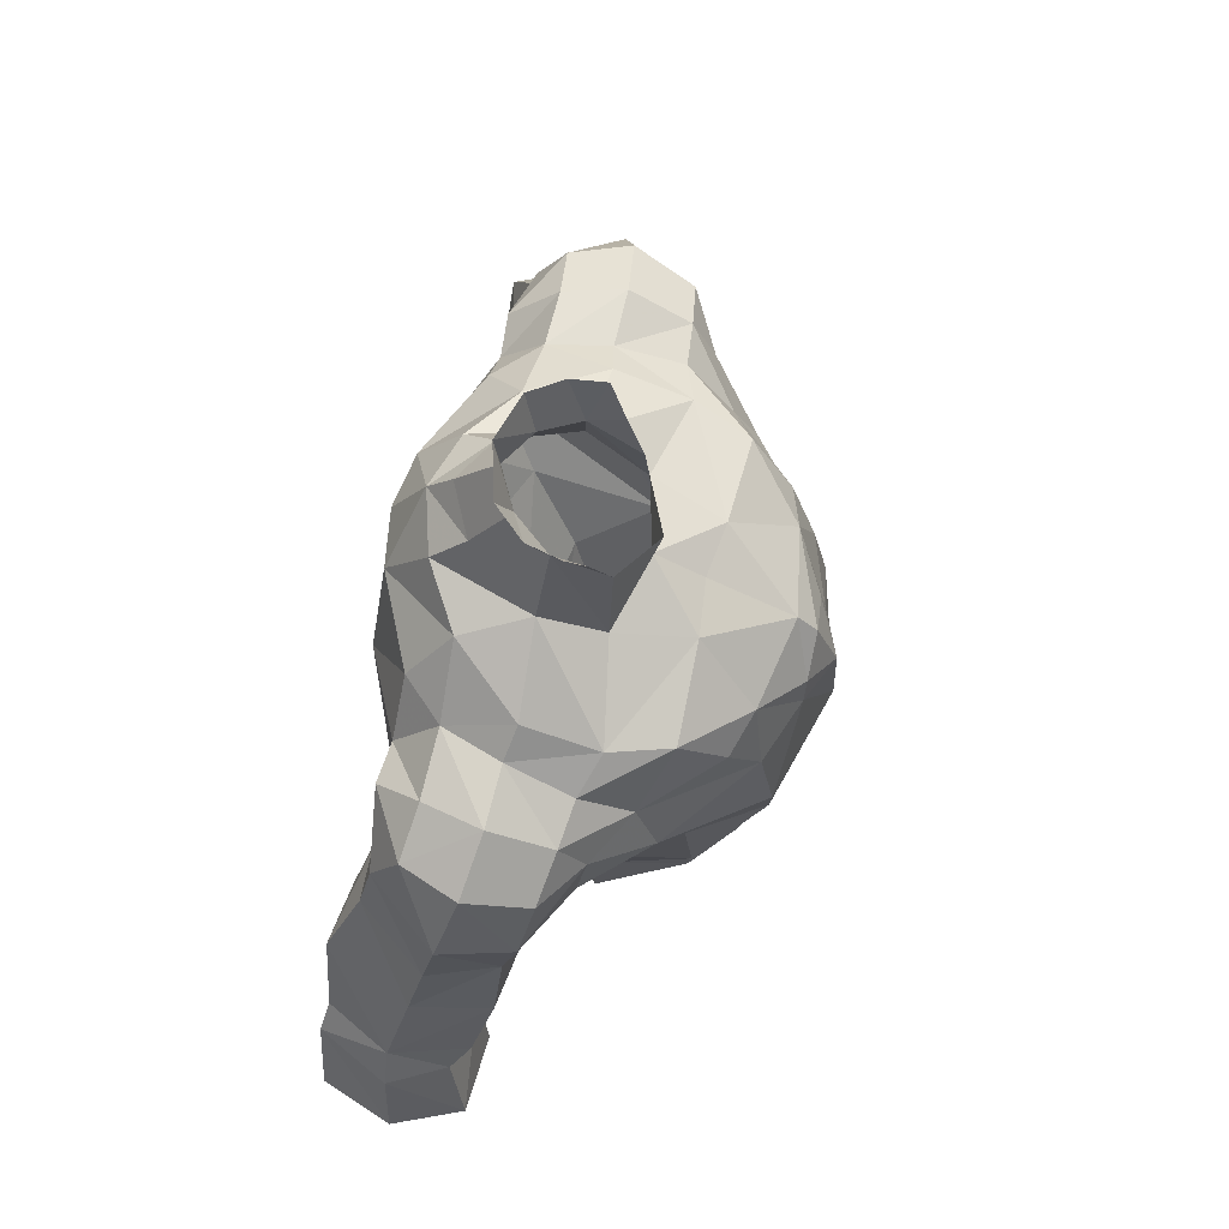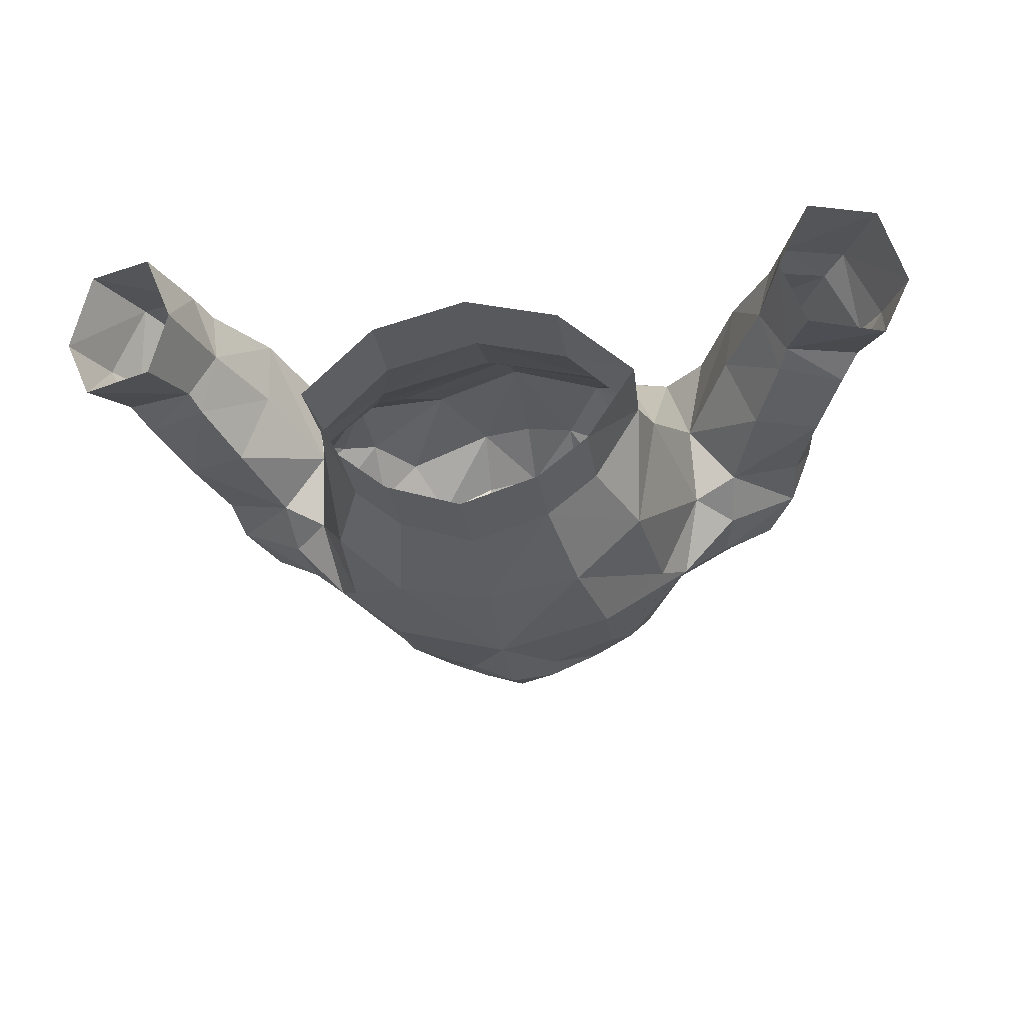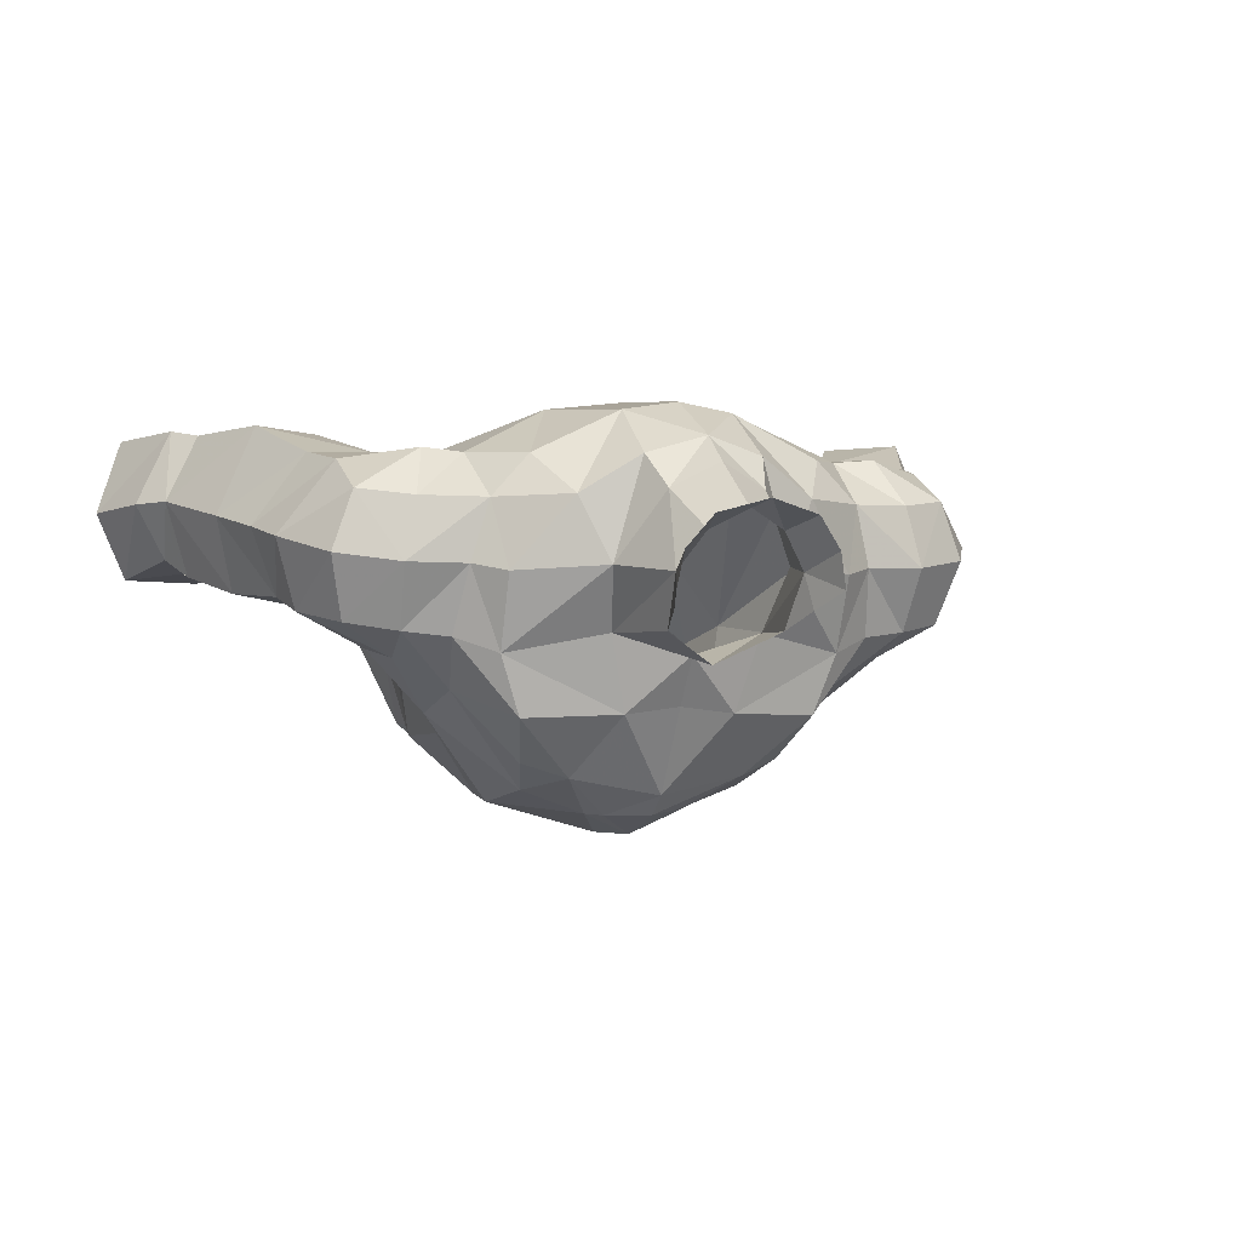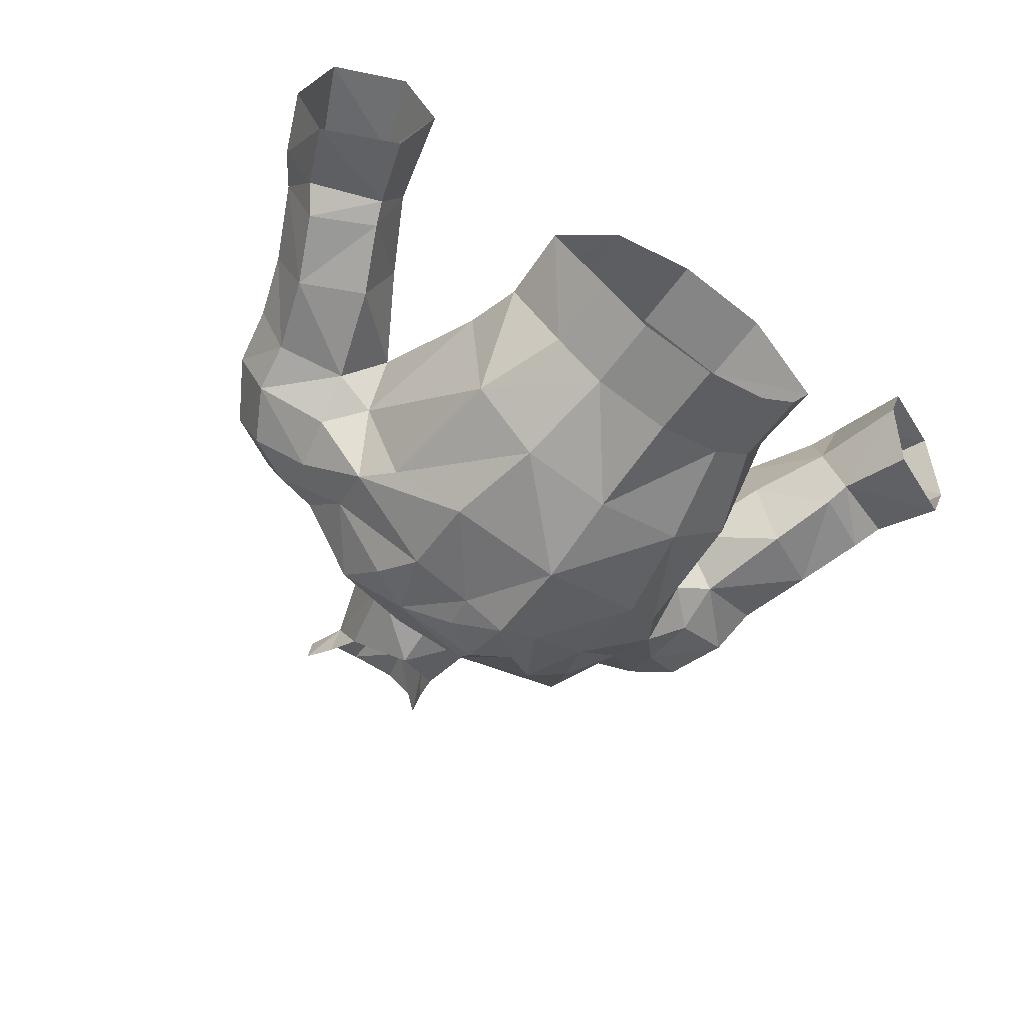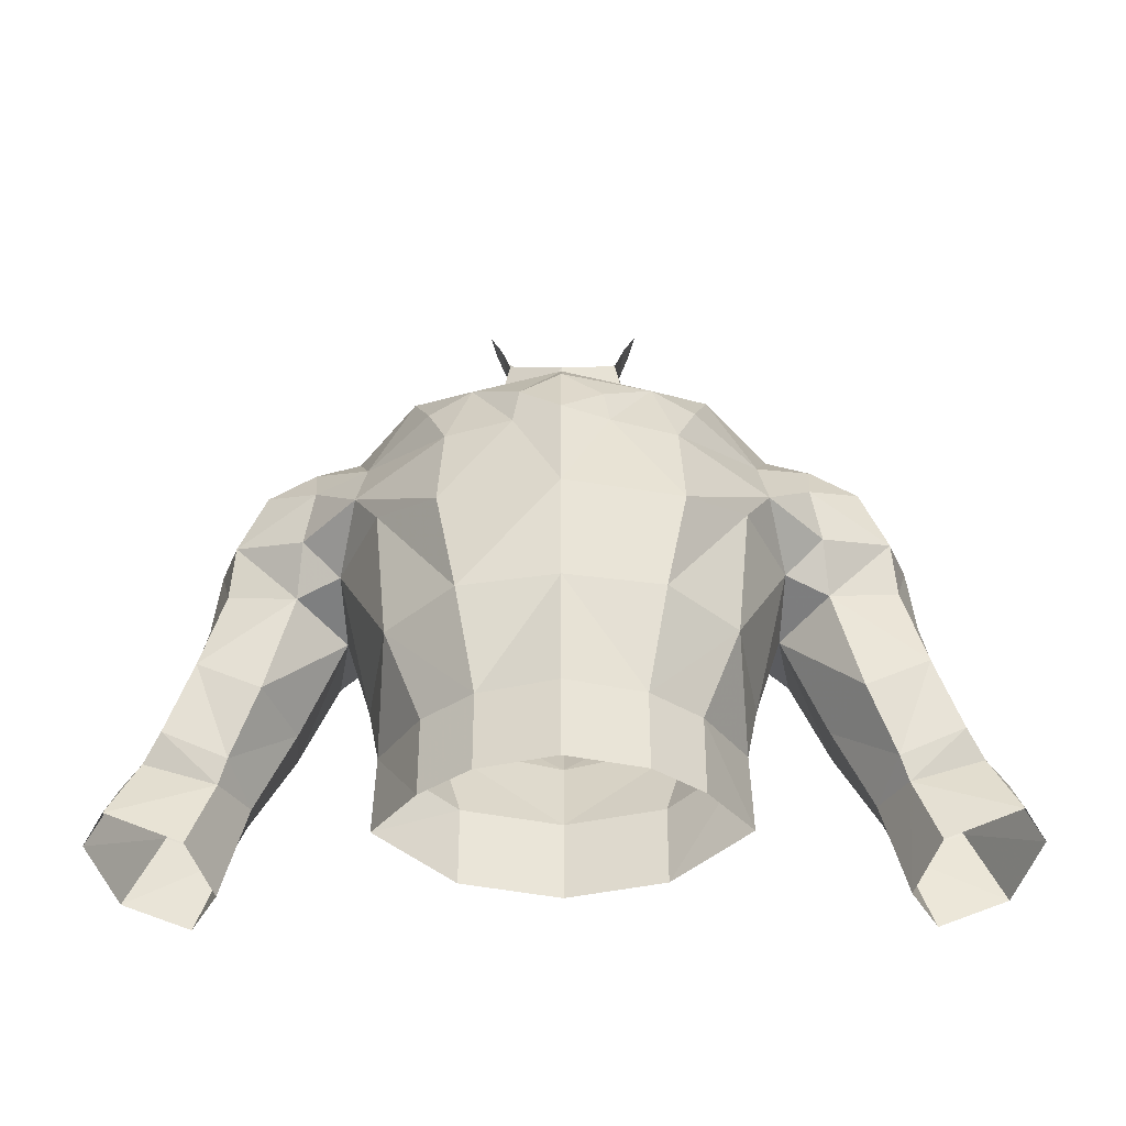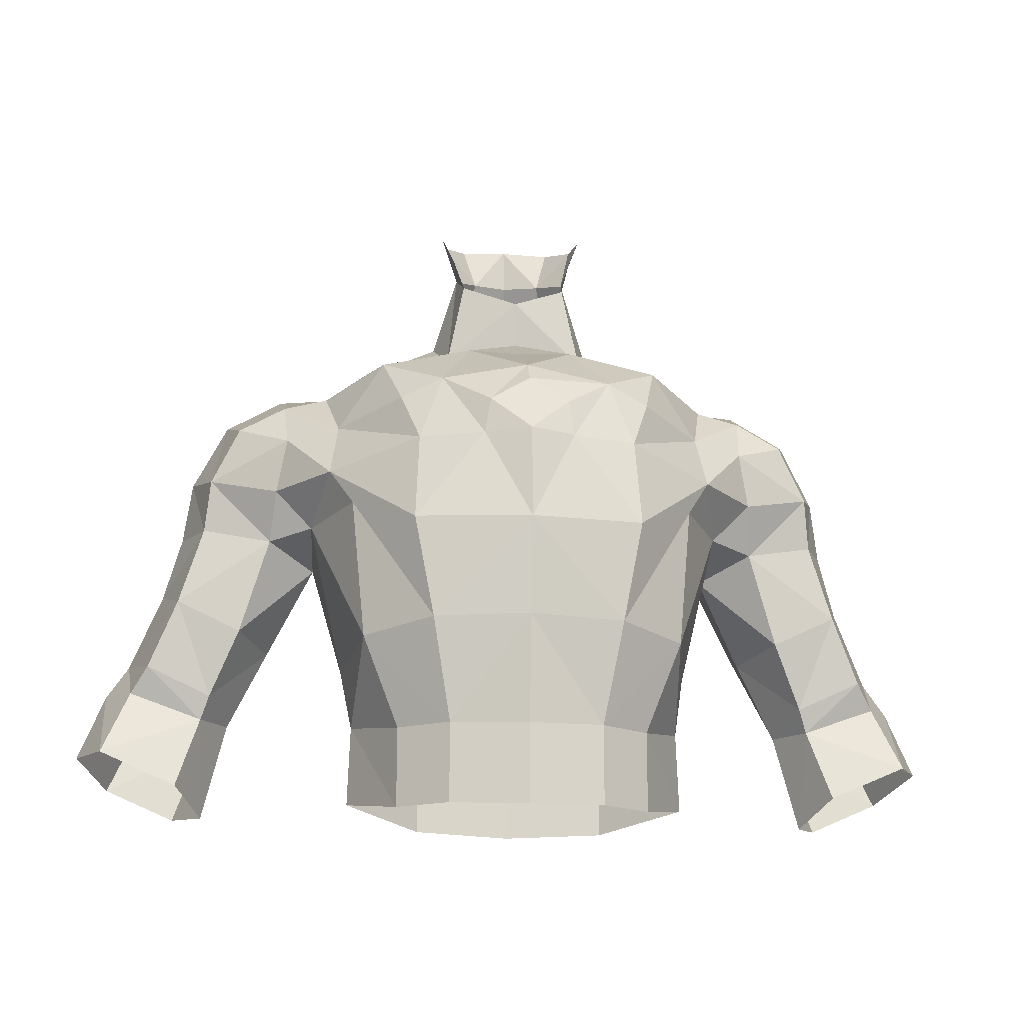
<metadata>
{"format":"obj","ext":"obj","renderer":"f3d","projection":"perspective","resolution":1024,"background":"white","views":[{"elev":71.1,"azim":-76.3,"up":"+Z"},{"elev":-27.8,"azim":-171.8,"up":"+Y"},{"elev":-0.7,"azim":-20.9,"up":"+Y"},{"elev":-55.7,"azim":145.4,"up":"+Y"},{"elev":-39.6,"azim":0.5,"up":"+Z"},{"elev":-18.8,"azim":-5.7,"up":"+Z"}]}
</metadata>
<code>
g robber_armour_male_32670
v -7.603 2.643 74.31
v -9.871 2.682 74.11
v -9.676 0.332 72.95
v -7.952 0.1392 73.32
v -6.888 4.928 74.32
v -9.365 4.97 73.84
v -7.19 6.604 72.21
v -8.775 6.73 72.38
v -9.5 -0.5911 71.2
v -7.434 -1.731 71.36
v -12.84 1.575 67.88
v -12.62 1.037 69.85
v -13.49 3.643 70.53
v -13.85 4.081 68.19
v -11.51 0.6366 72.03
v -12.12 3.011 72.94
v -11.32 5.225 72.87
v -11.37 6.37 70.67
v -9.871 2.682 74.11
v -9.365 4.97 73.84
v -9.676 0.332 72.95
v -10.53 7.73 64.51
v -10.11 4.284 63.33
v -11.66 4.687 60.27
v -12.21 7.357 61.19
v -14.56 7.747 62.33
v -12.81 7.637 60.01
v -15.37 7.974 61.17
v -8.288 2.925 66.62
v -10.11 0.9202 67.28
v -11.23 1.564 63.61
v -12.58 4.419 56.36
v -12.69 2.872 60.16
v -13.58 2.31 57.29
v -15.6 3.087 61.24
v -16.64 2.374 58.63
v -12.36 2.479 61.06
v -8.93 6.838 67.35
v -13.9 7.526 56.83
v -16.74 7.777 58.1
v -13.78 1.748 64.86
v -14.92 2.419 62.24
v -6.279 -3.639 62.1
v -4.889 -3.355 58.55
v -2.981 -4.965 58.45
v -3.701 -5.934 62.32
v -6.476 -0.4288 74.2
v -6.499 2.381 75.21
v -0.04879 3.324 58.63
v -3.771 2.356 58.66
v -4.692 3.446 62.25
v -0.04879 4.3 61.73
v -9.894 -0.2828 69.07
v -9.5 -0.5911 71.2
v -16.76 5.156 61.53
v -17.8 4.929 58.87
v -13.12 7.894 65.7
v -15.88 5.208 62.86
v -14.58 4.561 65.77
v -4.303 -5.385 69.77
v -5.006 -4.312 71.82
v -7.749 -2.588 69.18
v -0.04879 -6.04 58.25
v -0.04878 -6.521 62.37
v -5.685 -2.673 73.87
v -5.755 5.215 65.92
v -5.009 6.619 68.03
v -0.04881 7.486 66.76
v -2.822 2.922 81.92
v -1.903 4.066 82.26
v -1.425 3.621 80.49
v -2.358 2.263 80
v -0.0643 4.565 82.57
v -0.0488 4.396 80.71
v -1.821 5.12 78.07
v -3.331 2.567 76.77
v -2.859 0.2735 75.4
v -0.04878 -0.4805 75.89
v -0.06428 -0.8352 77.66
v -2.184 0.3016 78.83
v -0.04881 6.037 78.47
v -6.596 -0.06049 59.23
v -7.05 0.6716 61.67
v -6.814 -3.367 67.64
v -4.468 -6.006 66.27
v -3.331 2.567 76.77
v -2.859 0.2735 75.4
v -7.251 6.834 68.99
v -3.794 8.311 71.05
v -11.92 6.759 68.56
v -2.122 -2.558 74.71
v -0.04881 7.006 77.27
v -2.245 6.375 76.88
v -2.146 8.072 74.49
v -0.04881 8.397 74.57
v -0.04882 8.832 69.89
v 7.501 2.645 74.31
v 7.854 0.1411 73.32
v 9.578 0.3347 72.95
v 9.773 2.685 74.11
v 9.268 4.973 73.85
v 7.004 4.943 74.32
v 8.677 6.732 72.38
v 7.092 6.606 72.21
v 7.337 -1.729 71.36
v 9.402 -0.5883 71.2
v 12.74 1.578 67.89
v 13.75 4.083 68.19
v 13.39 3.645 70.53
v 12.52 1.039 69.85
v 12.03 3.014 72.95
v 11.41 0.6393 72.03
v 11.27 6.373 70.67
v 11.22 5.228 72.88
v 9.268 4.973 73.85
v 9.773 2.685 74.11
v 9.578 0.3347 72.95
v 10.43 7.733 64.52
v 12.11 7.359 61.2
v 11.56 4.689 60.27
v 10.01 4.287 63.34
v 14.46 7.75 62.33
v 15.27 7.977 61.18
v 12.71 7.639 60.02
v 8.19 2.927 66.62
v 11.13 1.567 63.61
v 10.01 0.9229 67.28
v 12.49 4.421 56.36
v 13.48 2.312 57.29
v 12.59 2.874 60.16
v 16.54 2.375 58.64
v 15.5 3.089 61.24
v 12.26 2.482 61.07
v 8.832 6.841 67.36
v 16.64 7.779 58.1
v 13.81 7.528 56.83
v 13.68 1.75 64.86
v 14.82 2.421 62.24
v 6.181 -3.639 62.1
v 3.604 -5.934 62.32
v 2.883 -4.965 58.45
v 4.792 -3.355 58.55
v 6.278 2.375 75.21
v 6.253 -0.4347 74.2
v -0.04879 3.324 58.63
v 4.594 3.446 62.25
v 3.674 2.356 58.66
v 9.796 -0.2801 69.08
v 9.402 -0.5883 71.2
v 16.66 5.157 61.53
v 17.7 4.931 58.87
v 13.02 7.897 65.71
v 15.78 5.21 62.86
v 14.48 4.563 65.77
v 4.205 -5.385 69.77
v 7.651 -2.586 69.18
v 4.908 -4.312 71.82
v -0.04879 -6.04 58.25
v 5.461 -2.673 73.87
v 5.657 5.215 65.92
v 4.911 6.619 68.03
v 2.693 2.922 81.92
v 2.261 2.263 80
v 1.327 3.621 80.49
v 1.775 4.066 82.26
v 3.234 2.567 76.77
v 1.723 5.12 78.07
v 2.761 0.2735 75.4
v 2.056 0.3016 78.83
v 6.952 0.6717 61.67
v 6.499 -0.0605 59.23
v 6.716 -3.367 67.64
v 4.371 -6.006 66.27
v 3.234 2.567 76.77
v 2.761 0.2735 75.4
v 7.153 6.836 68.99
v 3.696 8.311 71.05
v 11.82 6.761 68.57
v 2.025 -2.558 74.71
v 2.147 6.375 76.88
v 2.048 8.072 74.49
v -3.771 2.356 55.58
v -3.771 2.356 58.66
v -0.04879 3.324 58.63
v -0.04879 3.324 55.55
v -2.981 -4.965 55.37
v -2.981 -4.965 58.45
v -4.889 -3.355 58.55
v -4.889 -3.355 55.46
v -6.596 -0.06049 59.23
v -6.698 -0.0605 56.14
v -0.04879 -6.04 55.17
v -0.04879 -6.04 58.25
v -0.04879 3.324 55.55
v -0.04879 3.324 58.63
v 3.674 2.356 58.66
v 3.674 2.356 55.58
v 4.792 -3.355 55.46
v 4.792 -3.355 58.55
v 2.883 -4.965 58.45
v 2.883 -4.965 55.37
v 6.6 -0.0605 56.14
v 6.499 -0.0605 59.23
v -0.04879 -6.04 58.25
v -0.04877 -5.501 72.93
v -3.384 -4.863 72.5
v -1.582 -6.284 71.14
v -0.04876 -6.249 72.07
v 3.287 -4.863 72.5
v 1.497 -6.098 71.17
v -5.428 6.496 74.22
v -0.04878 -0.4805 75.89
v -0.04878 -2.301 74.74
v -0.04878 -7.264 66.02
v -1.81 -6.301 69.72
v -0.04876 -7.097 69.69
v -8.416 0.1013 67.63
v -8.288 2.925 66.62
v -7.251 6.834 68.99
v -8.775 6.73 72.38
v -9.894 -0.2828 69.07
v -8.416 0.1013 67.63
v -0.04881 7.006 77.27
v -2.572 0.9811 80.38
v -3.065 1.637 81.78
v -4.426 4.99 76.24
v -2.245 6.375 76.88
v 5.492 6.509 74.22
v 1.713 -6.301 69.72
v 8.318 0.1032 67.63
v 8.19 2.927 66.62
v 7.153 6.836 68.99
v 8.677 6.732 72.38
v 9.796 -0.2801 69.08
v 8.318 0.1032 67.63
v 2.443 0.9811 80.38
v 2.936 1.637 81.78
v 4.329 4.99 76.24
v 2.147 6.375 76.88
f 1 2 3
f 1 3 4
f 2 1 5
f 2 5 6
f 6 5 7
f 6 7 8
f 3 9 10
f 3 10 4
f 11 12 13
f 11 13 14
f 12 15 16
f 12 16 13
f 13 16 17
f 13 17 18
f 17 16 19
f 17 19 20
f 19 16 15
f 19 15 21
f 22 23 24
f 22 24 25
f 26 25 27
f 26 27 28
f 29 30 31
f 29 31 23
f 32 24 33
f 32 33 34
f 33 35 36
f 33 36 34
f 37 24 23
f 37 23 31
f 29 23 22
f 29 22 38
f 27 39 40
f 27 40 28
f 41 42 37
f 41 37 31
f 43 44 45
f 43 45 46
f 1 4 47
f 1 47 48
f 49 50 51
f 49 51 52
f 30 53 12
f 30 12 11
f 54 15 12
f 54 12 53
f 33 37 42
f 33 42 35
f 55 56 36
f 55 36 35
f 56 55 28
f 56 28 40
f 32 39 27
f 32 27 24
f 26 57 22
f 26 22 25
f 58 42 41
f 58 41 59
f 60 61 10
f 60 10 62
f 45 63 64
f 45 64 46
f 4 10 65
f 4 65 47
f 66 67 68
f 66 68 52
f 69 70 71
f 69 71 72
f 73 74 71
f 73 71 70
f 72 71 75
f 72 75 76
f 77 78 79
f 77 79 80
f 75 71 74
f 75 74 81
f 51 50 82
f 51 82 83
f 82 44 43
f 82 43 83
f 84 43 46
f 84 46 85
f 86 48 47
f 86 47 87
f 88 7 89
f 88 89 67
f 59 41 11
f 59 11 14
f 59 14 90
f 59 90 57
f 41 31 30
f 41 30 11
f 57 90 38
f 57 38 22
f 14 13 18
f 14 18 90
f 35 42 58
f 35 58 55
f 58 26 28
f 58 28 55
f 57 26 58
f 57 58 59
f 91 87 47
f 91 47 65
f 75 81 92
f 75 92 93
f 94 95 96
f 94 96 89
f 97 98 99
f 97 99 100
f 100 101 102
f 100 102 97
f 101 103 104
f 101 104 102
f 99 98 105
f 99 105 106
f 107 108 109
f 107 109 110
f 110 109 111
f 110 111 112
f 109 113 114
f 109 114 111
f 114 115 116
f 114 116 111
f 116 117 112
f 116 112 111
f 118 119 120
f 118 120 121
f 122 123 124
f 122 124 119
f 125 121 126
f 125 126 127
f 128 129 130
f 128 130 120
f 130 129 131
f 130 131 132
f 133 126 121
f 133 121 120
f 125 134 118
f 125 118 121
f 124 123 135
f 124 135 136
f 137 126 133
f 137 133 138
f 139 140 141
f 139 141 142
f 97 143 144
f 97 144 98
f 145 52 146
f 145 146 147
f 127 107 110
f 127 110 148
f 149 148 110
f 149 110 112
f 130 132 138
f 130 138 133
f 150 132 131
f 150 131 151
f 151 135 123
f 151 123 150
f 128 120 124
f 128 124 136
f 122 119 118
f 122 118 152
f 153 154 137
f 153 137 138
f 155 156 105
f 155 105 157
f 141 140 64
f 141 64 158
f 98 144 159
f 98 159 105
f 160 52 68
f 160 68 161
f 162 163 164
f 162 164 165
f 73 165 164
f 73 164 74
f 163 166 167
f 163 167 164
f 168 169 79
f 168 79 78
f 167 81 74
f 167 74 164
f 146 170 171
f 146 171 147
f 171 170 139
f 171 139 142
f 172 173 140
f 172 140 139
f 174 175 144
f 174 144 143
f 176 161 177
f 176 177 104
f 154 108 107
f 154 107 137
f 154 152 178
f 154 178 108
f 137 107 127
f 137 127 126
f 152 118 134
f 152 134 178
f 108 178 113
f 108 113 109
f 132 150 153
f 132 153 138
f 153 150 123
f 153 123 122
f 152 154 153
f 152 153 122
f 179 159 144
f 179 144 175
f 167 180 92
f 167 92 81
f 181 177 96
f 181 96 95
f 182 183 184
f 182 184 185
f 186 187 188
f 186 188 189
f 189 188 190
f 189 190 191
f 192 193 187
f 192 187 186
f 191 190 183
f 191 183 182
f 194 195 196
f 194 196 197
f 198 199 200
f 198 200 201
f 202 203 199
f 202 199 198
f 201 200 204
f 201 204 192
f 197 196 203
f 197 203 202
f 205 206 207
f 205 207 208
f 209 205 208
f 209 208 210
f 211 94 89
f 76 75 93
f 91 212 87
f 213 91 205
f 85 214 215
f 215 214 216
f 214 85 46
f 217 83 43
f 67 66 88
f 7 88 8
f 83 218 88
f 65 61 206
f 219 18 220
f 20 220 17
f 9 221 62
f 21 15 54
f 9 62 10
f 211 89 7
f 27 25 24
f 33 24 37
f 219 90 18
f 220 18 17
f 38 219 29
f 217 218 83
f 29 222 30
f 30 222 53
f 84 217 43
f 67 96 68
f 219 38 90
f 217 62 221
f 215 206 60
f 1 48 5
f 94 223 95
f 224 72 80
f 72 224 225
f 72 225 69
f 80 72 77
f 72 76 77
f 91 65 206
f 91 213 212
f 84 62 217
f 85 62 84
f 215 207 206
f 66 83 88
f 52 51 66
f 66 51 83
f 211 7 5
f 48 86 226
f 60 62 85
f 89 96 67
f 91 206 205
f 65 10 61
f 206 61 60
f 64 214 46
f 94 227 223
f 85 215 60
f 226 211 5
f 227 94 226
f 86 227 226
f 94 211 226
f 226 5 48
f 228 177 181
f 166 180 167
f 179 175 212
f 213 205 179
f 173 229 214
f 229 216 214
f 214 140 173
f 230 139 170
f 161 176 160
f 104 103 176
f 170 176 231
f 159 209 157
f 232 233 113
f 115 114 233
f 106 156 234
f 117 149 112
f 106 105 156
f 228 104 177
f 124 120 119
f 130 133 120
f 232 113 178
f 233 114 113
f 134 125 232
f 230 170 231
f 125 127 235
f 127 148 235
f 172 139 230
f 161 68 96
f 232 178 134
f 230 234 156
f 229 155 209
f 97 102 143
f 181 95 223
f 236 169 163
f 163 237 236
f 163 162 237
f 169 168 163
f 163 168 166
f 179 209 159
f 179 212 213
f 172 230 156
f 173 172 156
f 229 209 210
f 160 176 170
f 52 160 146
f 160 170 146
f 228 102 104
f 143 238 174
f 155 173 156
f 177 161 96
f 179 205 209
f 159 157 105
f 209 155 157
f 64 140 214
f 181 223 239
f 173 155 229
f 238 102 228
f 239 238 181
f 174 238 239
f 181 238 228
f 238 143 102
f 215 216 207
f 207 216 208
f 208 216 210
f 210 216 229

</code>
